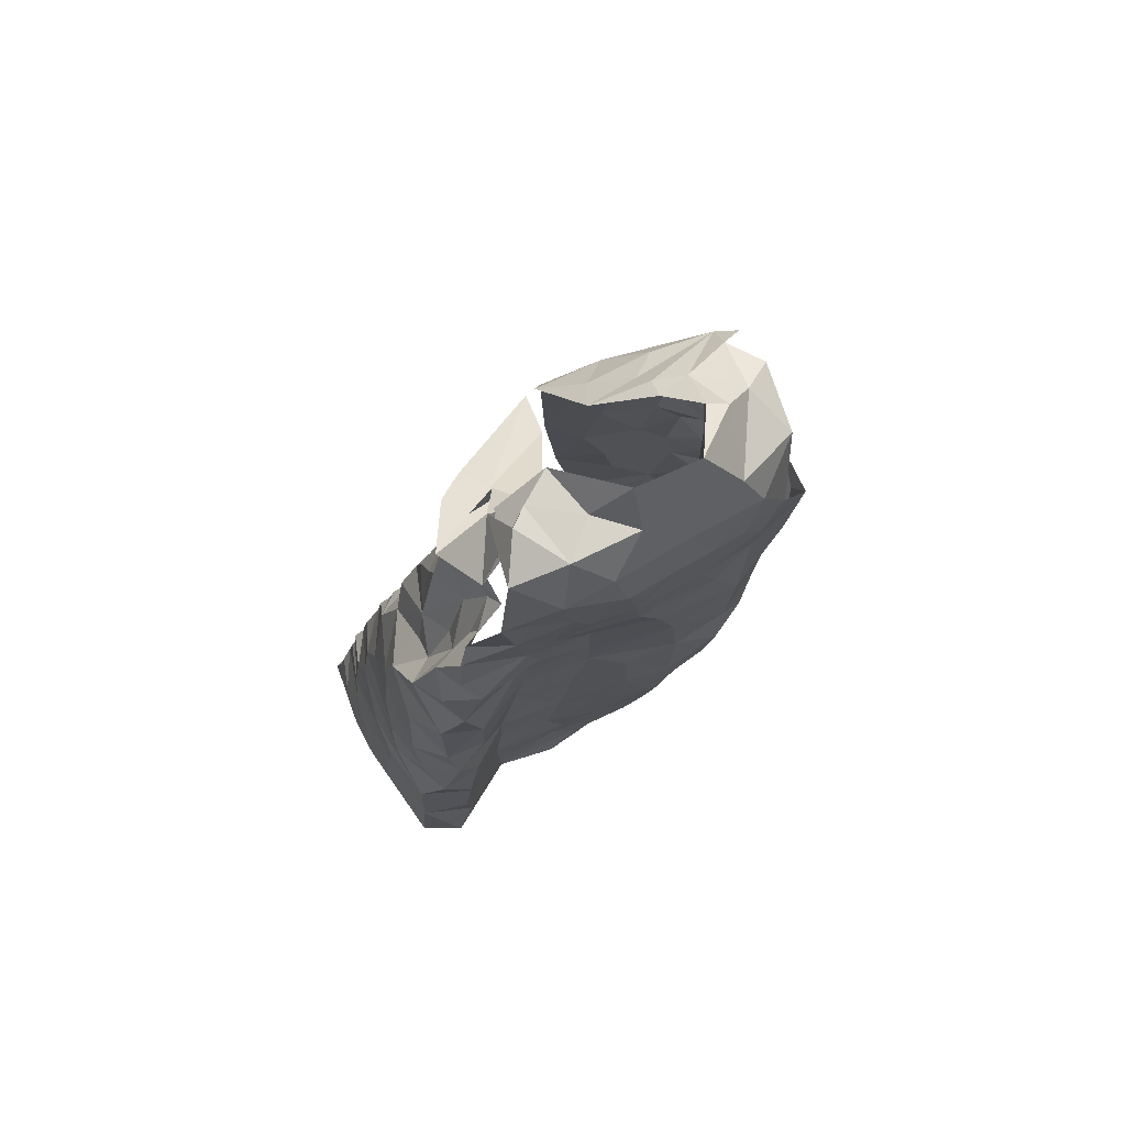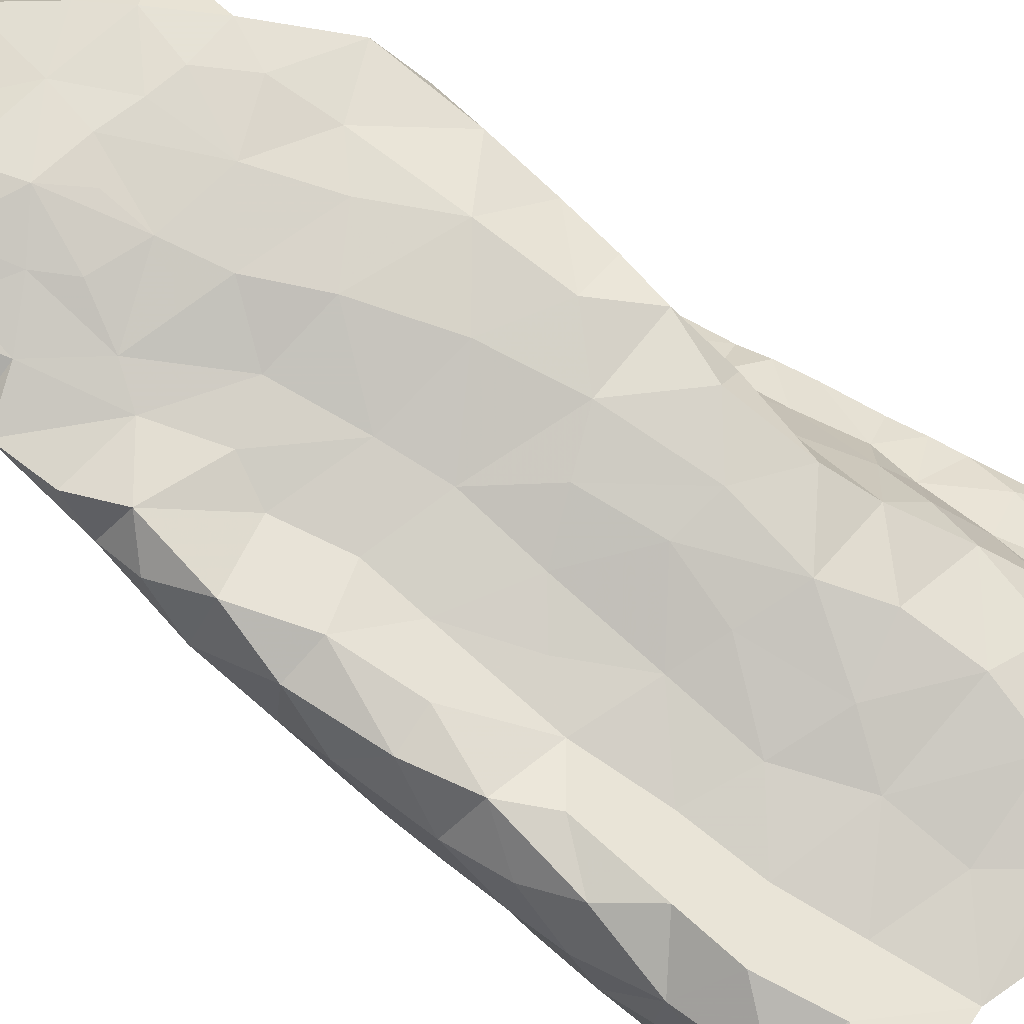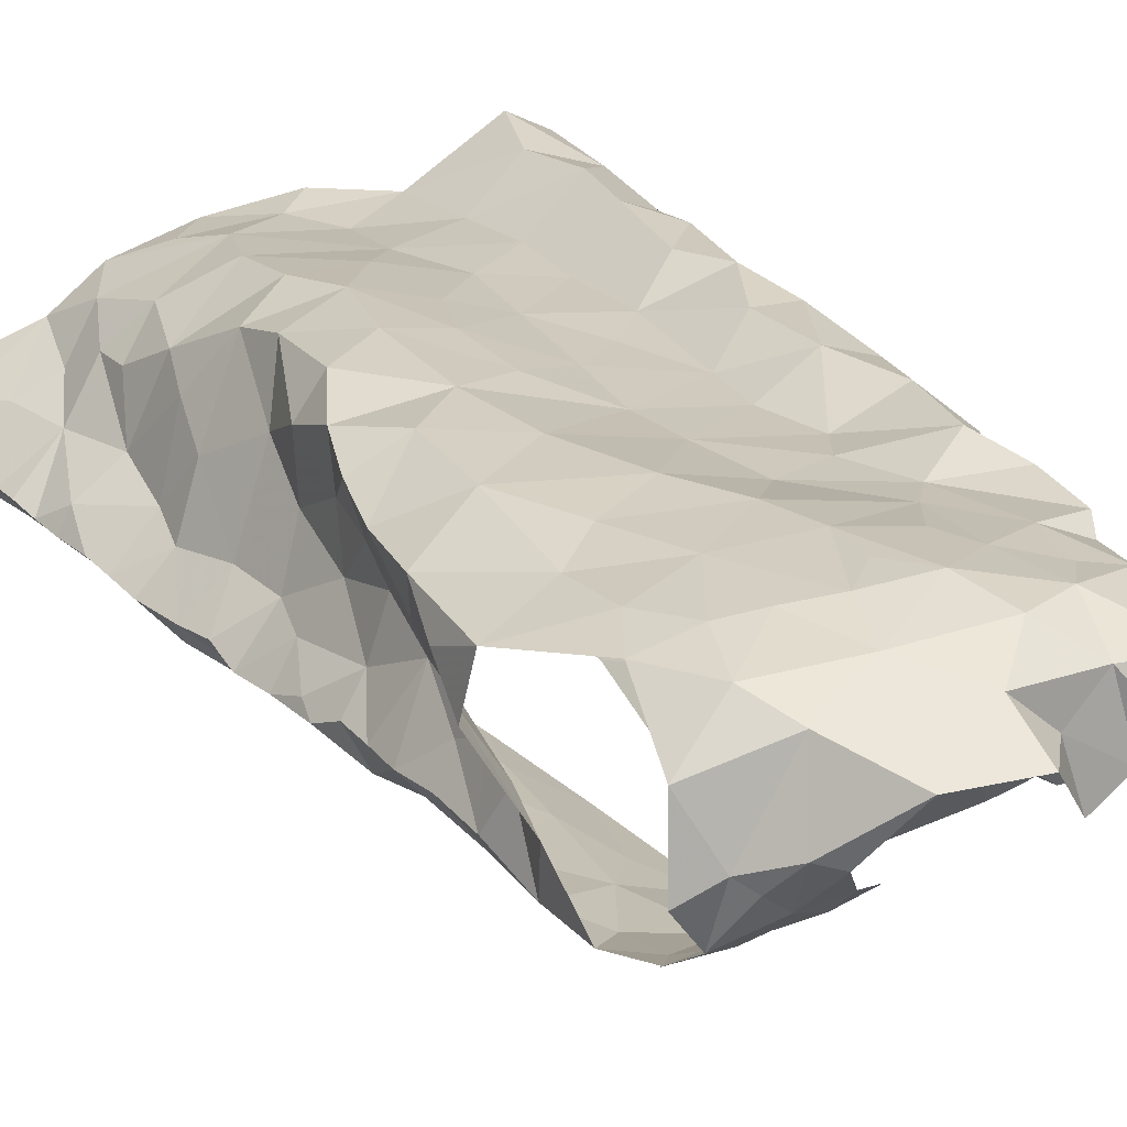
<metadata>
{"format":"obj","ext":"obj","renderer":"f3d","projection":"perspective","resolution":1024,"background":"white","views":[{"elev":70.1,"azim":-29.7,"up":"+Y"},{"elev":73.9,"azim":-56.0,"up":"+Z"},{"elev":30.2,"azim":150.5,"up":"+Z"}]}
</metadata>
<code>
v -0.4511 0.06809 -1.322
v -0.448 0.1062 -1.31
v -0.4346 0.1449 -1.307
v -0.4328 0.1794 -1.299
v -0.4234 0.2011 -1.296
v -0.4193 0.2645 -1.282
v -0.3939 0.2796 -1.277
v -0.3915 0.4352 -1.242
v -0.3726 0.5323 -1.22
v -0.2477 0.5161 -1.252
v -0.2694 0.386 -1.268
v -0.3554 0.05008 -1.334
v -0.3038 0.2642 -1.307
v -0.2342 0.6651 -1.263
v -0.3607 0.6768 -1.171
v -0.3382 0.6832 -1.185
v -0.3333 0.1067 -1.338
v -0.2607 0.4445 -1.253
v -0.2783 0.5083 -1.227
v -0.3541 0.5703 -1.213
v -0.433 0.1004 -1.317
v -0.3103 0.678 -1.184
v -0.3178 0.1901 -1.329
v -0.3426 0.2209 -1.309
v -0.2894 0.3182 -1.286
v -0.3433 0.4122 -1.237
v -0.2453 0.5952 -1.262
v -0.2687 0.5925 -1.226
v -0.2428 0.6854 -1.219
v -0.3479 0.6263 -1.199
v -0.3822 0.1026 -1.313
v -0.3462 0.152 -1.322
v -0.3768 0.2227 -1.288
v -0.387 0.1678 -1.298
v -0.3508 0.2921 -1.282
v -0.3063 0.3626 -1.263
v -0.2975 0.4259 -1.244
v -0.3121 0.56 -1.209
v -0.3644 0.3315 -1.263
v -0.3344 0.4899 -1.221
v -0.2826 0.6443 -1.199
v -0.06415 0.6472 -1.121
v -0.0779 0.6143 -1.129
v -0.08673 0.58 -1.127
v -0.09759 0.5327 -1.131
v -0.1092 0.4592 -1.125
v -0.1133 0.3688 -1.151
v -0.1065 0.2262 -1.144
v -0.1042 0.1457 -1.16
v -0.06928 0.008128 -1.199
v -0.01844 0.0137 -1.233
v -0.03871 0.03686 -1.214
v -0.02415 0.06358 -1.231
v -0.02866 0.1197 -1.234
v -0.04061 0.2277 -1.231
v -0.04653 0.2846 -1.232
v -0.05799 0.3629 -1.222
v -0.06952 0.4667 -1.222
v -0.1006 0.5725 -1.182
v -0.1091 0.4313 -1.161
v -0.1039 0.5988 -1.168
v -0.08622 0.4174 -1.199
v -0.1054 0.02153 -1.181
v -0.05951 0.07208 -1.206
v -0.1046 0.1104 -1.166
v -0.0823 0.2436 -1.202
v -0.07538 0.2808 -1.208
v -0.09274 0.3843 -1.193
v -0.08742 0.3338 -1.196
v -0.09679 0.4805 -1.188
v -0.1107 0.4824 -1.144
v -0.1079 0.5304 -1.158
v -0.09364 0.07706 -1.189
v -0.08712 0.1867 -1.194
v -0.04854 0.1905 -1.217
v -0.07248 0.1239 -1.204
v -0.0987 0.2665 -1.162
v -0.3443 0.6731 -1.107
v -0.3679 0.6422 -1.106
v -0.3715 0.6205 -1.115
v -0.4037 0.5286 -1.141
v -0.4305 0.4767 -1.165
v -0.4394 0.3956 -1.175
v -0.4426 0.3494 -1.178
v -0.4547 0.1515 -1.176
v -0.457 0.1297 -1.192
v -0.4443 0.126 -1.307
v -0.4288 0.2255 -1.291
v -0.4141 0.2448 -1.287
v -0.4162 0.2962 -1.274
v -0.4073 0.3244 -1.27
v -0.4033 0.3456 -1.264
v -0.4037 0.3662 -1.26
v -0.4032 0.3841 -1.255
v -0.3954 0.4026 -1.25
v -0.3722 0.4596 -1.234
v -0.3718 0.4896 -1.229
v -0.3889 0.5028 -1.222
v -0.3728 0.5728 -1.206
v -0.3739 0.6036 -1.185
v -0.3519 0.6758 -1.135
v -0.4014 0.4798 -1.21
v -0.3493 0.6607 -1.123
v -0.4632 0.05533 -1.22
v -0.4594 0.1084 -1.23
v -0.4477 0.1948 -1.259
v -0.4003 0.5084 -1.166
v -0.3922 0.5577 -1.17
v -0.4624 0.06267 -1.256
v -0.4413 0.2874 -1.234
v -0.4516 0.2341 -1.203
v -0.4339 0.3315 -1.235
v -0.3808 0.573 -1.139
v -0.4339 0.4343 -1.181
v -0.4325 0.3785 -1.213
v -0.4563 0.1108 -1.279
v -0.4418 0.2421 -1.256
v -0.412 0.4268 -1.23
v -0.4544 0.1526 -1.25
v -0.3637 0.6244 -1.142
v -0.02703 0.04584 -1.257
v -0.02534 0.09243 -1.235
v -0.03002 0.1417 -1.232
v -0.03343 0.168 -1.234
v -0.03641 0.1949 -1.234
v -0.04317 0.2554 -1.231
v -0.05243 0.3318 -1.227
v -0.06014 0.3886 -1.229
v -0.06489 0.4253 -1.225
v -0.07186 0.4513 -1.214
v -0.07688 0.488 -1.211
v -0.07862 0.5159 -1.211
v -0.08011 0.5433 -1.211
v -0.1 0.6353 -1.172
v -0.08197 0.6406 -1.147
v -0.374 0.6264 -1.175
v -0.1727 0.8082 -1.168
v -0.08773 0.7983 -1.175
v -0.1189 0.7544 -1.208
v -0.1779 0.823 -1.148
v -0.1571 0.8466 -1.116
v -0.1248 0.8244 -1.132
v -0.08632 0.8061 -1.138
v -0.106 0.807 -1.168
v -0.1005 0.7796 -1.191
v -0.1477 0.8154 -1.155
v -0.111 -0.003002 -1.294
v -0.1277 0.0221 -1.299
v -0.2062 0.5311 -1.282
v -0.2209 0.7833 -1.183
v -0.04503 0.01077 -1.271
v -0.1407 0.1189 -1.299
v -0.0899 0.6811 -1.176
v -0.09749 5.667e-05 -1.289
v -0.2346 0.712 -1.246
v -0.09342 0.7283 -1.211
v -0.0941 0.6717 -1.22
v -0.166 0.2727 -1.29
v -0.1528 0.1955 -1.294
v -0.1932 0.433 -1.285
v -0.1063 0.08371 -1.285
v -0.1024 0.1341 -1.278
v -0.1497 0.7664 -1.206
v -0.1221 0.2495 -1.273
v -0.135 0.3015 -1.273
v -0.0771 0.2666 -1.26
v -0.05914 0.3243 -1.244
v -0.09176 0.4391 -1.249
v -0.08492 0.5783 -1.207
v -0.1815 0.6109 -1.26
v -0.215 0.6471 -1.273
v -0.1751 0.7161 -1.24
v -0.2042 0.7521 -1.213
v -0.1754 0.7842 -1.185
v -0.0996 0.3316 -1.261
v -0.06488 0.214 -1.261
v -0.08276 0.3872 -1.251
v -0.1222 0.487 -1.252
v -0.08651 0.04495 -1.281
v -0.1109 0.1858 -1.276
v -0.1406 0.3884 -1.266
v -0.1634 0.5629 -1.256
v -0.087 0.5051 -1.238
v -0.174 0.342 -1.285
v -0.04979 0.1092 -1.264
v -0.11 0.5417 -1.244
v -0.1729 0.4934 -1.267
v -0.08772 0.6215 -1.207
v -0.1521 0.4403 -1.264
v -0.1207 0.7043 -1.227
v -0.151 0.6489 -1.243
v -0.05843 0.1671 -1.263
v -0.1045 0.6013 -1.236
v -0.3362 0.7278 -1.2
v -0.3825 0.7692 -1.138
v -0.3529 0.738 -1.187
v -0.3258 0.7219 -1.207
v -0.3508 0.7294 -1.164
v -0.3202 0.7849 -1.159
v -0.335 0.8588 -1.097
v -0.367 0.7955 -1.089
v -0.3402 0.8228 -1.129
v -0.3145 0.7433 -1.166
v -0.2876 0.7513 -1.139
v -0.3139 0.7343 -1.179
v -0.293 0.7077 -1.176
v -0.2681 0.7545 -1.037
v -0.2475 0.7214 -1.042
v -0.1544 0.7265 -1.047
v -0.1107 0.7244 -1.055
v -0.3694 0.7681 -1.058
v -0.2878 0.8475 -1.131
v -0.3447 0.7548 -1.055
v -0.3582 0.8419 -1.063
v -0.3172 0.8464 -1.112
v -0.3214 0.7852 -1.045
v -0.1126 0.8159 -1.122
v -0.3075 0.8337 -1.059
v -0.1855 0.7338 -1.044
v -0.09502 0.7902 -1.082
v -0.246 0.8775 -1.074
v -0.1386 0.7736 -1.05
v -0.1553 0.8114 -1.059
v -0.2211 0.7447 -1.041
v -0.2796 0.8018 -1.04
v -0.2473 0.8327 -1.056
v -0.2081 0.7894 -1.046
v -0.1869 0.8673 -1.072
v -0.1396 0.8392 -1.11
v -0.2772 0.8378 -1.085
v -0.4531 0.04635 -1.12
v -0.4604 0.0752 -1.183
v -0.3102 0.7293 -1.049
v -0.257 0.05107 -1.133
v -0.4008 0.6933 -1.072
v -0.2176 0.01085 -1.143
v -0.1239 0.06235 -1.155
v -0.06714 0.6124 -1.095
v -0.1311 0.6869 -1.053
v -0.4537 0.174 -1.21
v -0.4188 0.04571 -1.099
v -0.2951 0.699 -1.049
v -0.1371 0.1226 -1.135
v -0.1211 0.3163 -1.13
v -0.3878 0.5867 -1.12
v -0.287 0.02037 -1.134
v -0.1129 0.4166 -1.12
v -0.09814 0.4565 -1.085
v -0.1867 0.6672 -1.05
v -0.1365 0.2473 -1.098
v -0.1855 0.2054 -1.094
v -0.1171 0.1889 -1.133
v -0.3455 0.04357 -1.14
v -0.423 0.4737 -1.089
v -0.1146 0.3608 -1.103
v -0.4586 0.1037 -1.183
v -0.4215 0.3956 -1.087
v -0.1653 0.6019 -1.058
v -0.1858 0.1437 -1.107
v -0.2031 0.08901 -1.119
v -0.1493 0.01546 -1.155
v -0.185 0.0451 -1.136
v -0.07877 0.5665 -1.081
v -0.4417 0.3529 -1.123
v -0.4111 0.6148 -1.104
v -0.4167 0.5755 -1.086
v -0.4504 0.2565 -1.155
v -0.4281 0.5381 -1.124
v -0.4044 0.5295 -1.073
v -0.2014 0.2552 -1.085
v -0.1294 0.632 -1.062
v -0.356 0.707 -1.06
v -0.3421 0.6308 -1.071
v -0.3202 0.6585 -1.063
v -0.2836 0.09101 -1.133
v -0.07081 0.6548 -1.074
v -0.4474 0.3018 -1.163
v -0.4396 0.3018 -1.113
v -0.4286 0.2597 -1.094
v -0.3931 0.2978 -1.088
v -0.1411 0.2901 -1.085
v -0.186 0.3263 -1.076
v -0.252 0.6795 -1.047
v -0.08752 0.5058 -1.088
v -0.1958 0.496 -1.066
v -0.1399 0.4589 -1.066
v -0.1353 0.5367 -1.061
v -0.4491 0.122 -1.115
v -0.3564 0.1822 -1.122
v -0.4101 0.1651 -1.092
v -0.4016 0.1026 -1.101
v -0.3513 0.1176 -1.131
v -0.2789 0.1555 -1.12
v -0.4539 0.1952 -1.173
v -0.4372 0.4316 -1.128
v -0.4122 0.3387 -1.084
v -0.354 0.3234 -1.108
v -0.3848 0.396 -1.082
v -0.3351 0.4799 -1.093
v -0.3416 0.4273 -1.099
v -0.3869 0.4664 -1.076
v -0.389 0.5984 -1.065
v -0.2453 0.1964 -1.103
v -0.447 0.1935 -1.118
v -0.1112 0.4126 -1.078
v -0.1366 0.361 -1.073
v -0.4032 0.2202 -1.09
v -0.3524 0.2492 -1.117
v -0.273 0.5122 -1.083
v -0.2699 0.4571 -1.09
v -0.3451 0.5386 -1.086
v -0.301 0.2221 -1.114
v -0.2432 0.6292 -1.054
v -0.3253 0.5732 -1.078
v -0.2294 0.3357 -1.083
v -0.3203 0.3585 -1.104
v -0.2807 0.3858 -1.097
v -0.2325 0.402 -1.081
v -0.2916 0.2969 -1.106
v -0.2188 0.5736 -1.059
v -0.2801 0.5856 -1.074
v -0.1858 0.418 -1.072
v -0.2509 0.278 -1.095
v -0.3916 0.7113 -1.078
v -0.4036 0.6421 -1.071
f 94 26 39
f 34 4 5
f 24 23 32
f 20 9 99
f 38 20 30
f 28 27 10
f 21 2 87
f 31 1 21
f 30 15 16
f 39 91 92
f 19 10 18
f 40 20 38
f 41 22 206
f 100 136 30
f 101 15 120
f 39 90 91
f 39 92 93
f 26 95 8
f 206 29 41
f 21 3 31
f 12 1 31
f 15 30 136
f 15 136 120
f 32 23 17
f 7 89 6
f 39 7 90
f 39 93 94
f 96 26 8
f 97 40 96
f 40 9 20
f 30 99 100
f 14 27 28
f 3 21 87
f 30 16 22
f 17 12 31
f 4 34 3
f 31 3 34
f 88 89 33
f 33 35 24
f 24 35 13
f 7 39 35
f 35 25 13
f 35 39 36
f 36 25 35
f 11 25 36
f 11 36 37
f 36 39 26
f 26 94 95
f 18 11 37
f 9 97 98
f 9 40 97
f 30 20 99
f 28 29 14
f 31 32 17
f 34 5 88
f 88 33 34
f 24 34 33
f 24 13 23
f 28 19 38
f 29 28 41
f 30 22 41
f 34 32 31
f 24 32 34
f 26 96 40
f 37 26 40
f 18 37 19
f 37 36 26
f 19 28 10
f 40 19 37
f 30 41 38
f 40 38 19
f 28 38 41
f 7 33 89
f 35 33 7
f 43 134 135
f 64 53 122
f 42 43 135
f 76 122 54
f 69 244 77
f 62 68 128
f 47 60 247
f 66 55 126
f 247 60 46
f 57 69 127
f 125 75 124
f 67 126 56
f 70 131 132
f 134 43 61
f 72 59 61
f 72 45 71
f 130 70 62
f 72 133 59
f 43 44 61
f 61 44 72
f 76 123 124
f 65 237 73
f 76 65 73
f 76 54 123
f 66 75 55
f 75 66 74
f 48 74 66
f 66 77 48
f 67 56 127
f 244 69 47
f 128 68 57
f 130 62 129
f 70 58 131
f 70 130 58
f 132 133 72
f 45 72 44
f 51 52 50
f 64 52 53
f 50 52 63
f 52 64 63
f 49 65 74
f 48 252 74
f 67 66 126
f 68 69 57
f 67 127 69
f 72 70 132
f 60 71 46
f 71 60 70
f 64 73 63
f 73 237 63
f 73 64 76
f 75 76 124
f 74 65 76
f 76 64 122
f 49 74 252
f 60 68 62
f 70 60 62
f 71 70 72
f 75 74 76
f 67 77 66
f 68 47 69
f 68 60 47
f 77 67 69
f 116 87 2
f 116 3 87
f 88 117 89
f 110 277 112
f 112 91 90
f 115 93 112
f 89 117 6
f 103 120 80
f 8 95 118
f 97 96 102
f 108 136 100
f 108 100 99
f 113 245 120
f 108 120 136
f 95 94 118
f 256 105 232
f 79 78 103
f 102 98 97
f 82 81 107
f 112 92 91
f 80 79 103
f 115 84 83
f 245 80 120
f 120 103 101
f 104 232 105
f 105 256 86
f 119 86 85
f 4 3 106
f 5 4 106
f 267 110 111
f 110 90 6
f 90 110 112
f 110 267 277
f 82 107 102
f 102 96 118
f 118 96 8
f 102 108 98
f 9 108 99
f 9 98 108
f 81 113 108
f 1 116 2
f 104 105 109
f 119 105 86
f 106 88 5
f 117 110 6
f 277 84 112
f 112 93 92
f 118 94 115
f 112 84 115
f 118 114 102
f 107 81 108
f 108 113 120
f 119 116 105
f 1 109 116
f 116 119 3
f 106 3 119
f 240 119 85
f 115 83 114
f 93 115 94
f 115 114 118
f 102 107 108
f 116 109 105
f 106 117 88
f 294 111 106
f 106 119 240
f 294 106 240
f 111 117 106
f 110 117 111
f 114 82 102
f 129 62 128
f 167 127 56
f 59 133 169
f 121 53 52
f 52 51 121
f 55 75 125
f 90 7 6
f 2 21 1
f 103 78 101
f 144 145 146
f 139 145 156
f 138 145 144
f 144 142 217
f 142 144 146
f 140 141 146
f 146 229 142
f 145 137 146
f 229 146 141
f 137 140 146
f 145 139 163
f 143 144 217
f 137 145 174
f 174 145 163
f 126 55 176
f 126 176 166
f 163 139 172
f 129 128 177
f 134 157 153
f 135 153 42
f 183 131 58
f 154 179 151
f 154 148 179
f 150 173 155
f 165 158 184
f 160 181 184
f 137 174 150
f 150 140 137
f 166 164 175
f 176 55 125
f 133 132 183
f 53 121 122
f 51 151 121
f 185 192 123
f 122 185 54
f 188 134 61
f 187 189 160
f 190 139 156
f 148 154 147
f 167 177 127
f 167 56 166
f 166 56 126
f 129 177 168
f 177 57 127
f 183 58 168
f 187 160 149
f 151 179 121
f 192 124 123
f 170 182 149
f 157 156 153
f 134 153 135
f 134 188 157
f 148 161 179
f 174 163 173
f 164 158 165
f 159 158 164
f 175 167 166
f 159 164 180
f 180 162 159
f 128 57 177
f 58 130 129
f 132 131 183
f 54 185 123
f 192 125 124
f 125 192 176
f 152 161 148
f 149 171 170
f 181 175 184
f 164 165 175
f 168 189 178
f 177 181 168
f 58 129 168
f 181 160 189
f 162 152 159
f 59 188 61
f 188 59 169
f 170 171 191
f 172 139 190
f 191 172 190
f 172 173 163
f 173 172 155
f 175 177 167
f 183 168 178
f 172 191 171
f 171 155 172
f 186 193 133
f 156 157 190
f 176 180 164
f 168 181 189
f 185 161 162
f 152 162 161
f 191 157 193
f 193 182 191
f 178 182 186
f 179 161 185
f 164 166 176
f 180 176 192
f 175 181 177
f 121 179 185
f 175 165 184
f 192 185 162
f 122 121 185
f 187 149 182
f 178 186 183
f 187 182 178
f 187 178 189
f 150 174 173
f 190 157 191
f 186 133 183
f 182 193 186
f 170 191 182
f 192 162 180
f 193 157 188
f 169 193 188
f 133 193 169
f 206 203 204
f 196 194 197
f 197 14 205
f 29 206 204
f 195 201 212
f 201 215 212
f 201 202 200
f 215 201 200
f 78 198 101
f 16 206 22
f 199 203 198
f 202 201 204
f 201 195 204
f 198 15 101
f 206 16 203
f 15 203 16
f 202 204 199
f 14 29 205
f 203 15 198
f 204 203 199
f 195 205 204
f 29 204 205
f 196 205 195
f 197 205 196
f 213 216 211
f 211 216 214
f 224 207 208
f 222 210 220
f 143 217 220
f 214 200 202
f 218 214 216
f 223 217 229
f 229 141 228
f 212 215 230
f 215 200 218
f 215 218 230
f 221 212 230
f 216 213 233
f 207 216 233
f 209 210 222
f 209 222 219
f 223 220 217
f 218 225 226
f 225 218 216
f 225 216 207
f 228 223 229
f 219 227 224
f 227 222 223
f 226 228 221
f 223 228 227
f 200 214 218
f 230 218 226
f 222 227 219
f 226 221 230
f 225 227 226
f 226 227 228
f 217 142 229
f 225 207 227
f 227 207 224
f 220 223 222
f 259 252 251
f 268 81 82
f 231 232 104
f 295 82 114
f 81 268 245
f 265 235 79
f 253 292 291
f 264 83 84
f 238 42 276
f 252 250 251
f 243 65 49
f 210 209 239
f 45 284 71
f 42 238 43
f 274 233 272
f 211 324 272
f 236 234 246
f 236 261 262
f 239 276 210
f 264 84 277
f 81 245 113
f 283 208 207
f 233 213 272
f 262 234 236
f 48 77 250
f 243 237 65
f 209 249 239
f 85 86 256
f 295 114 83
f 272 324 235
f 243 49 252
f 284 45 263
f 238 263 44
f 271 276 239
f 294 240 85
f 82 295 254
f 268 82 254
f 250 77 244
f 48 250 252
f 209 219 249
f 80 265 79
f 245 265 80
f 233 242 207
f 246 234 253
f 260 243 259
f 263 45 44
f 44 43 238
f 278 277 267
f 295 83 264
f 244 281 250
f 255 47 247
f 305 247 248
f 245 268 265
f 237 260 261
f 304 111 294
f 241 291 288
f 264 257 295
f 255 244 47
f 306 255 305
f 247 46 248
f 224 249 219
f 262 260 234
f 46 284 248
f 256 232 231
f 264 296 257
f 247 305 255
f 313 258 249
f 271 239 249
f 250 281 270
f 243 252 259
f 284 46 71
f 256 288 85
f 304 294 85
f 231 241 288
f 256 231 288
f 281 244 255
f 254 269 268
f 257 296 298
f 283 313 249
f 251 250 270
f 269 266 268
f 303 259 251
f 249 258 271
f 303 293 259
f 272 213 211
f 260 237 243
f 237 261 63
f 260 262 261
f 267 111 304
f 238 276 263
f 263 276 271
f 263 271 287
f 278 296 264
f 265 268 266
f 265 266 302
f 302 325 265
f 85 288 304
f 288 291 290
f 288 290 304
f 253 291 241
f 306 305 322
f 283 249 224
f 271 258 287
f 272 273 274
f 302 273 325
f 272 235 273
f 325 273 235
f 293 260 259
f 260 293 275
f 260 275 234
f 292 253 275
f 277 278 264
f 296 278 279
f 279 278 267
f 279 280 296
f 304 279 267
f 270 282 315
f 281 255 306
f 282 281 306
f 282 270 281
f 266 269 302
f 269 311 302
f 273 302 314
f 283 224 208
f 263 287 284
f 248 284 286
f 285 286 287
f 287 286 284
f 304 290 307
f 289 307 290
f 289 290 292
f 290 291 292
f 234 275 253
f 293 289 292
f 275 293 292
f 295 257 254
f 254 257 301
f 301 257 298
f 298 300 301
f 280 297 296
f 297 298 296
f 269 254 301
f 299 301 300
f 269 301 311
f 301 299 311
f 311 299 309
f 270 315 323
f 270 303 251
f 274 242 233
f 303 312 293
f 312 303 323
f 270 323 303
f 308 312 319
f 274 283 242
f 320 258 313
f 283 274 313
f 321 313 274
f 321 274 273
f 320 313 321
f 283 207 242
f 286 322 305
f 248 286 305
f 322 282 306
f 285 287 320
f 320 287 258
f 320 309 285
f 307 289 308
f 307 280 279
f 289 293 312
f 299 310 309
f 299 300 310
f 310 300 317
f 314 311 309
f 319 323 315
f 308 289 312
f 279 304 307
f 314 302 311
f 314 321 273
f 285 322 286
f 318 282 322
f 315 282 318
f 300 298 297
f 317 319 315
f 300 297 316
f 316 317 300
f 317 315 318
f 317 316 319
f 316 297 319
f 297 280 308
f 297 308 319
f 317 318 310
f 308 280 307
f 309 320 321
f 285 309 310
f 322 310 318
f 285 310 322
f 314 309 321
f 324 78 79
f 235 324 79
f 265 325 235
f 319 312 323

</code>
